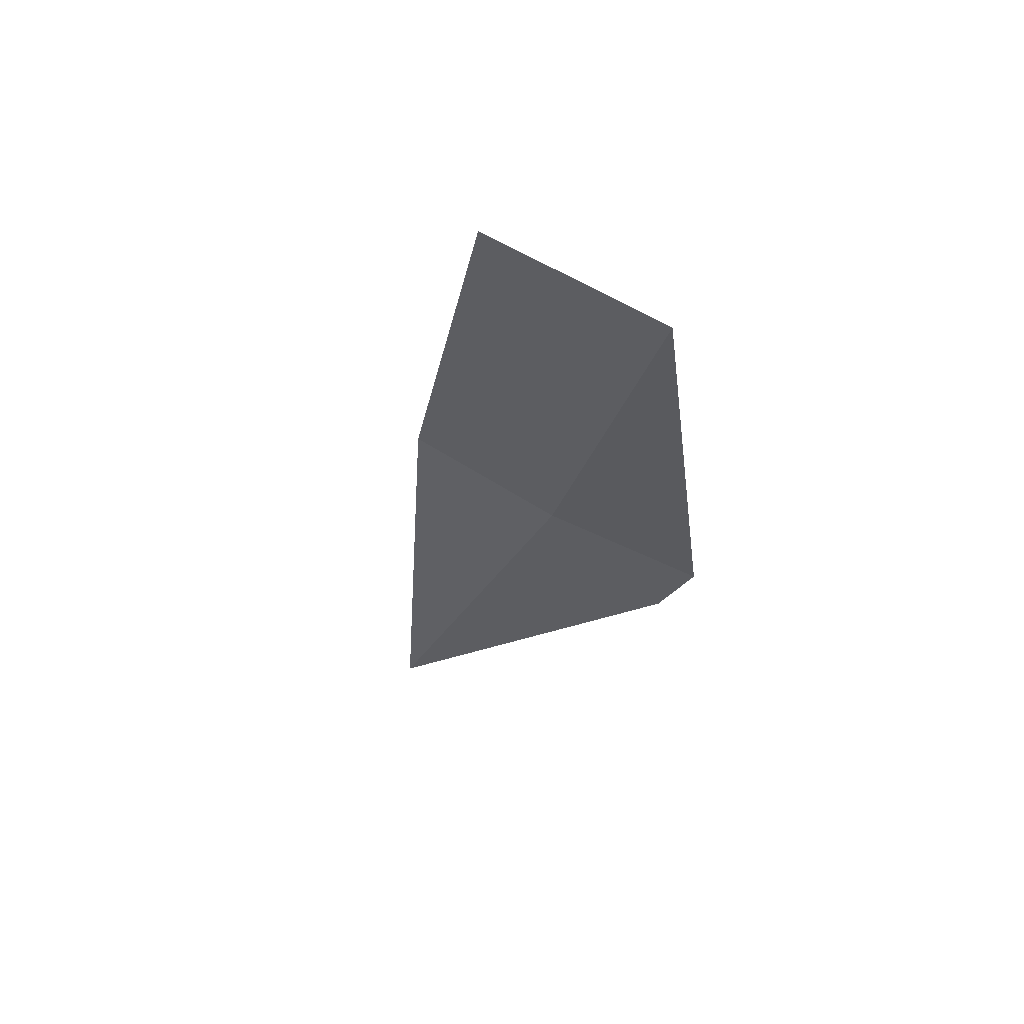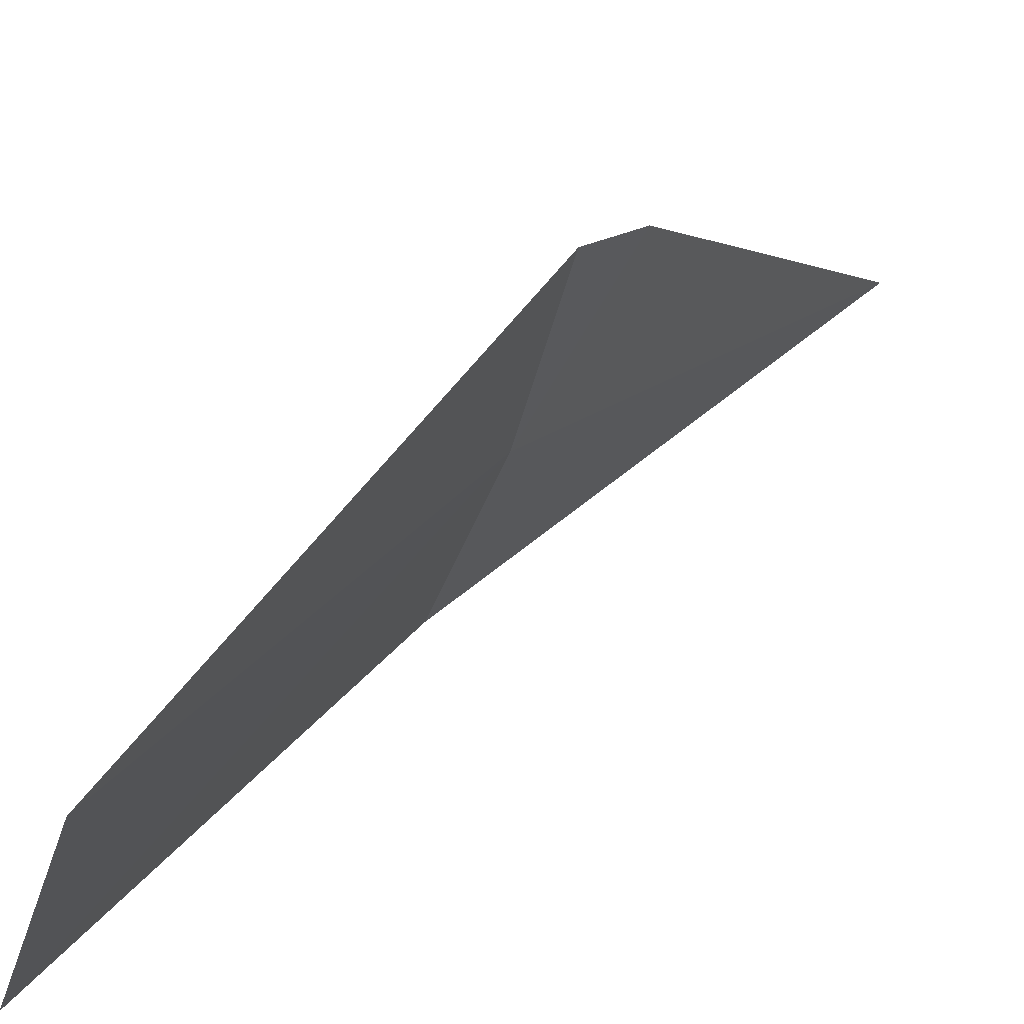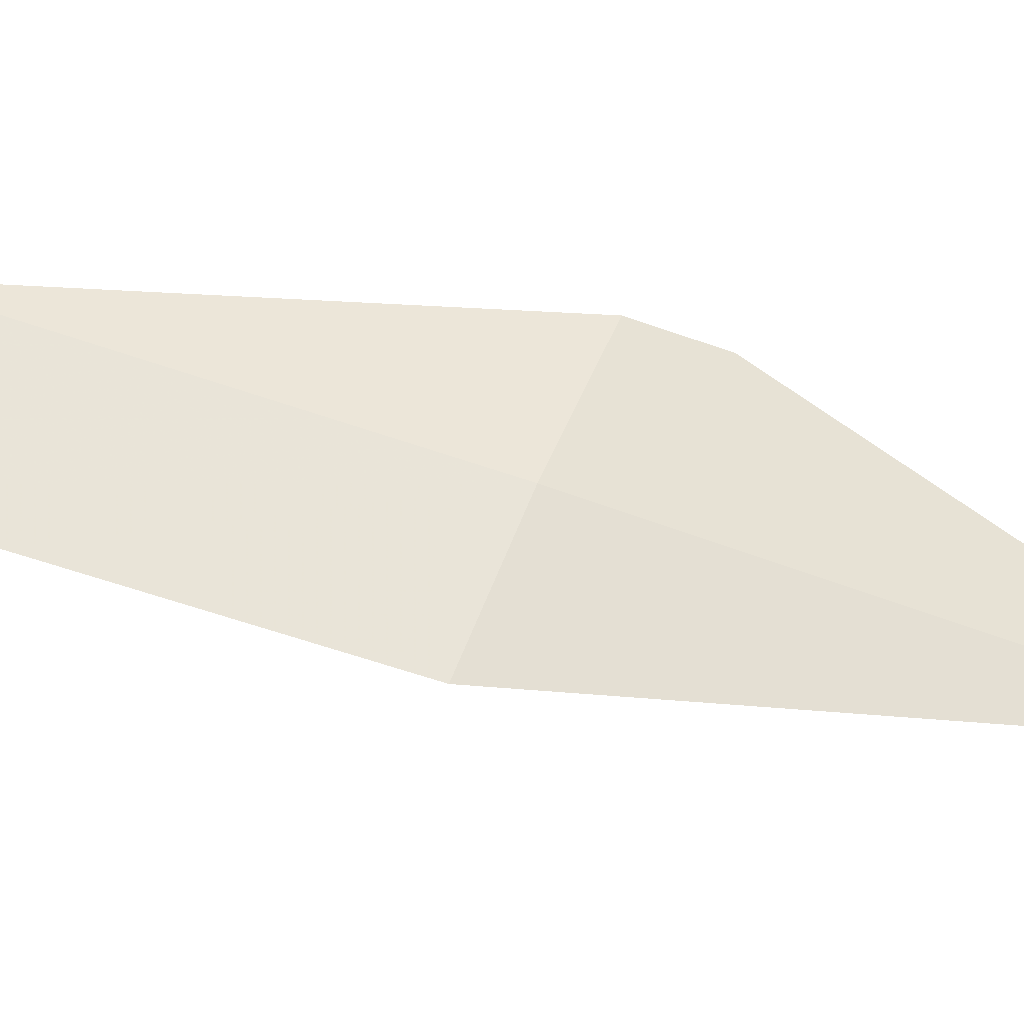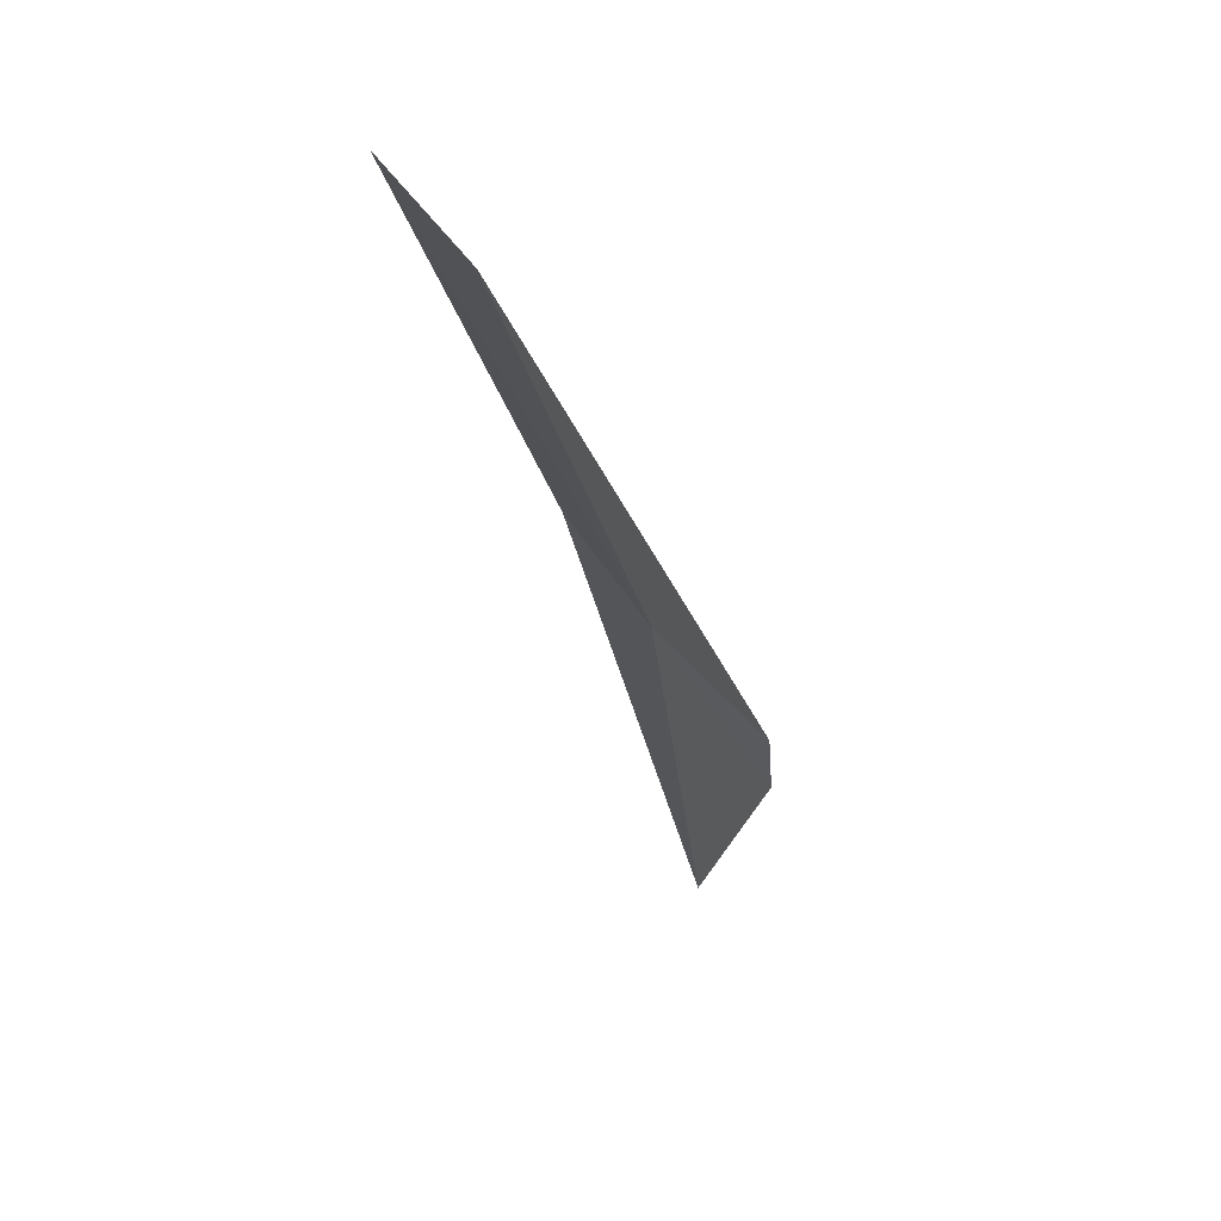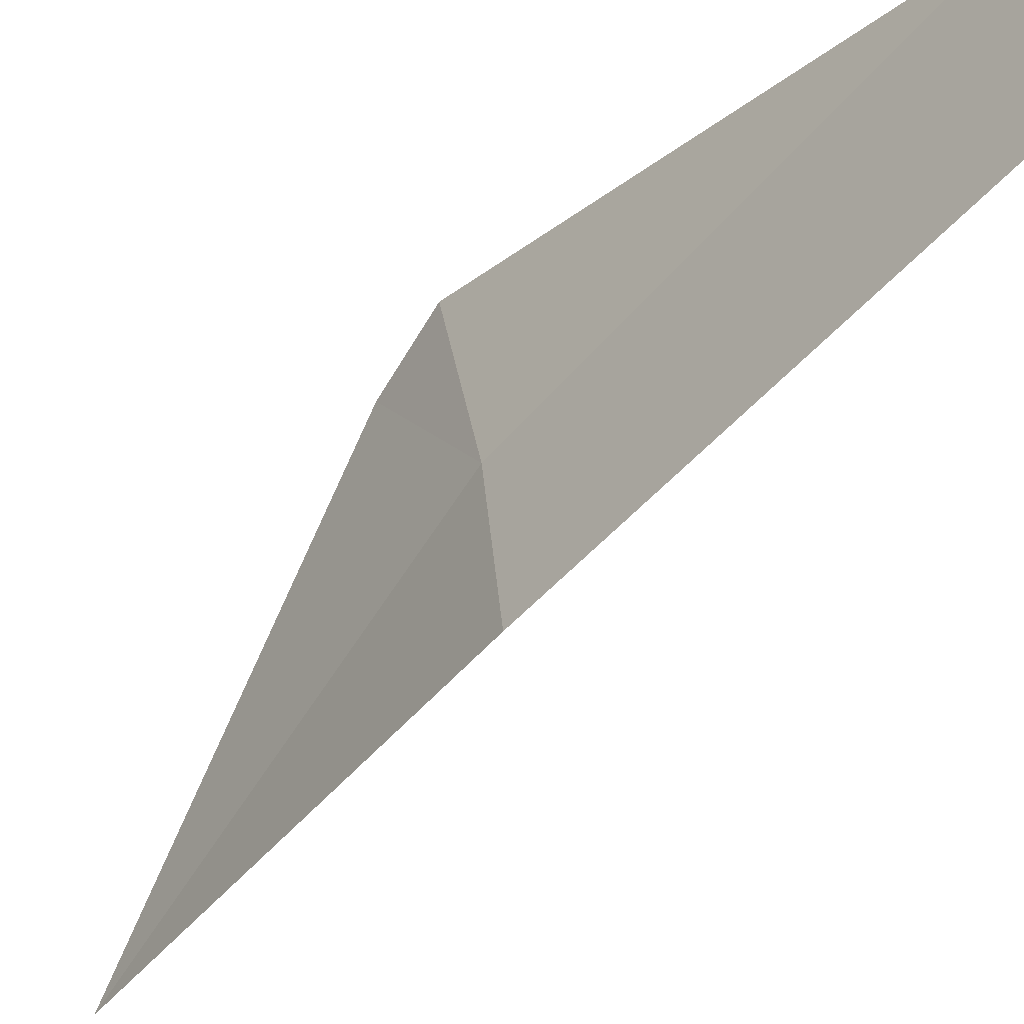
<metadata>
{"format":"obj","ext":"obj","renderer":"f3d","projection":"perspective","resolution":1024,"background":"white","views":[{"elev":31.9,"azim":-70.0,"up":"+Y"},{"elev":52.9,"azim":-114.3,"up":"+Z"},{"elev":-43.6,"azim":-56.3,"up":"+Z"},{"elev":19.8,"azim":-30.8,"up":"+Y"},{"elev":-24.9,"azim":171.2,"up":"+Z"}]}
</metadata>
<code>
v 15.07 -4.695 5.15
v 15.09 -4.738 5.186
v 15.08 -4.715 5.202
v 15.15 -4.839 5.059
v 15.07 -4.673 5.1
v 14.98 -4.567 5.215
v 14.98 -4.546 5.157
f 1 3 2
f 1 2 4
f 1 4 5
f 1 6 3
f 1 7 6
f 1 5 7

</code>
